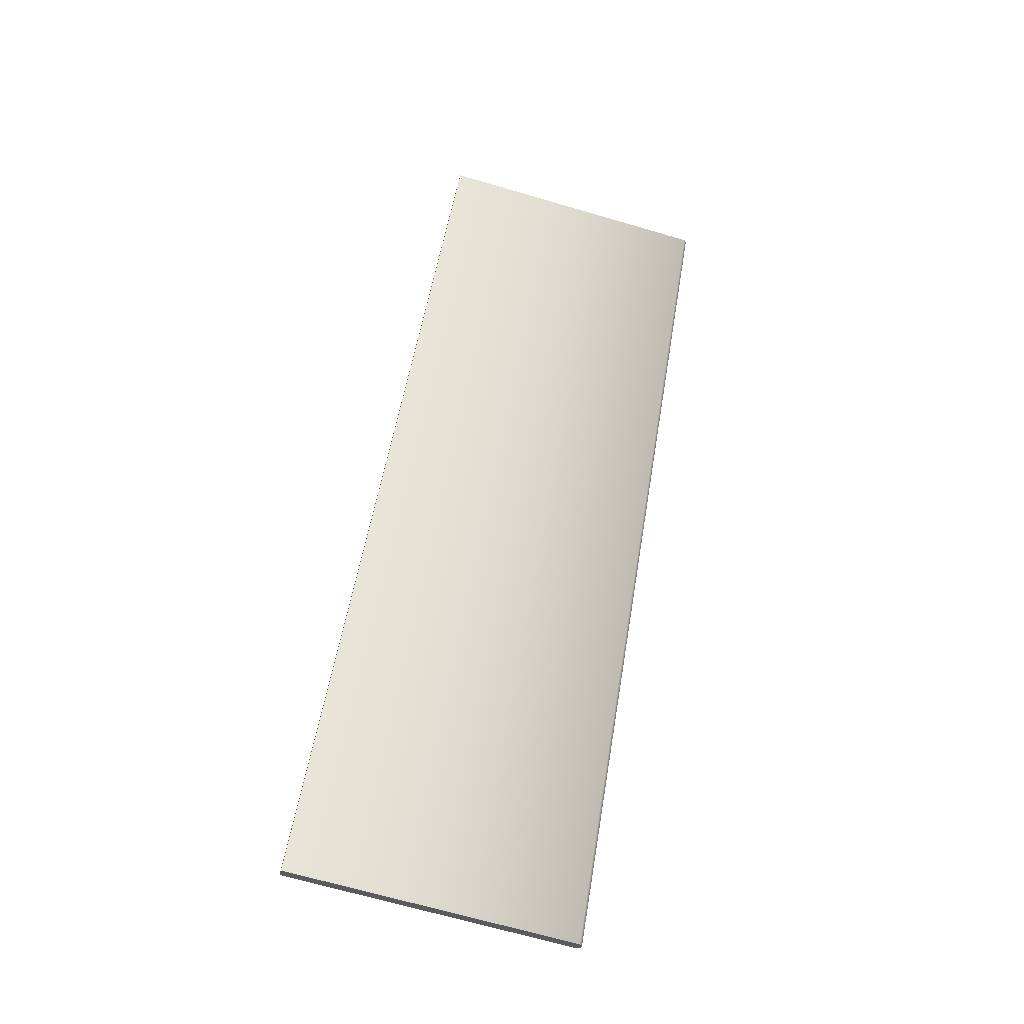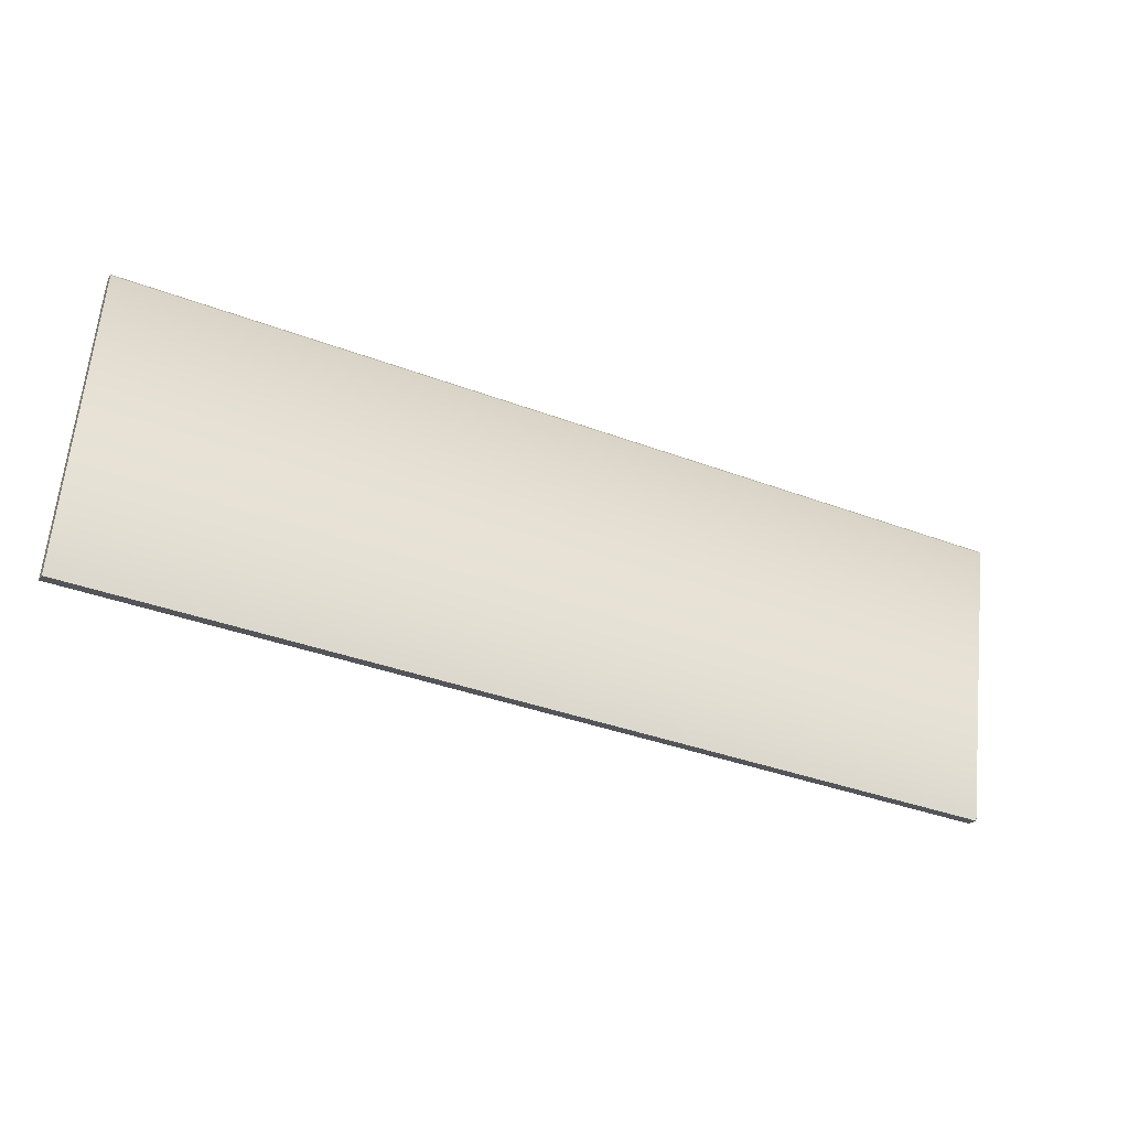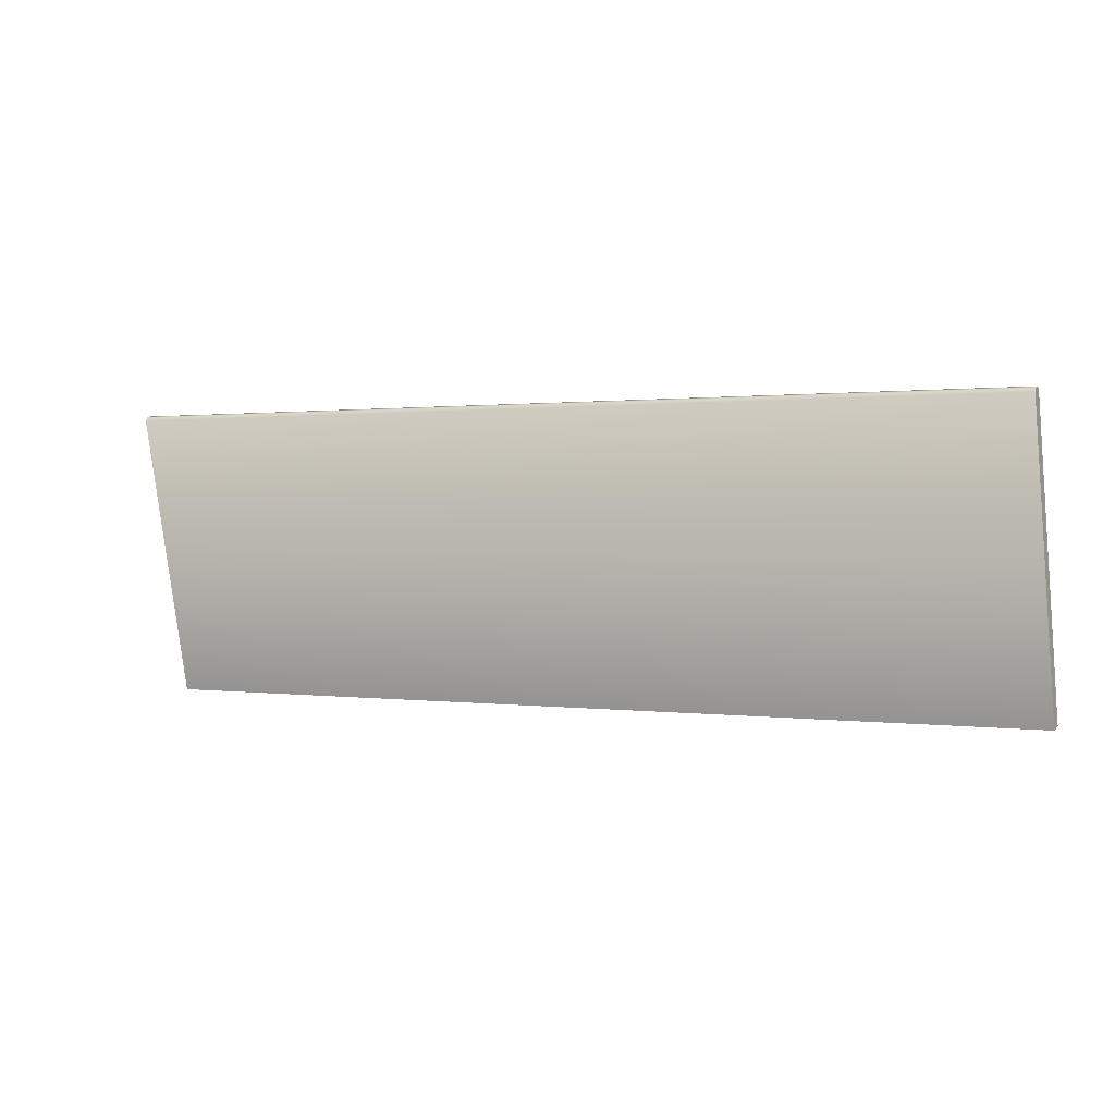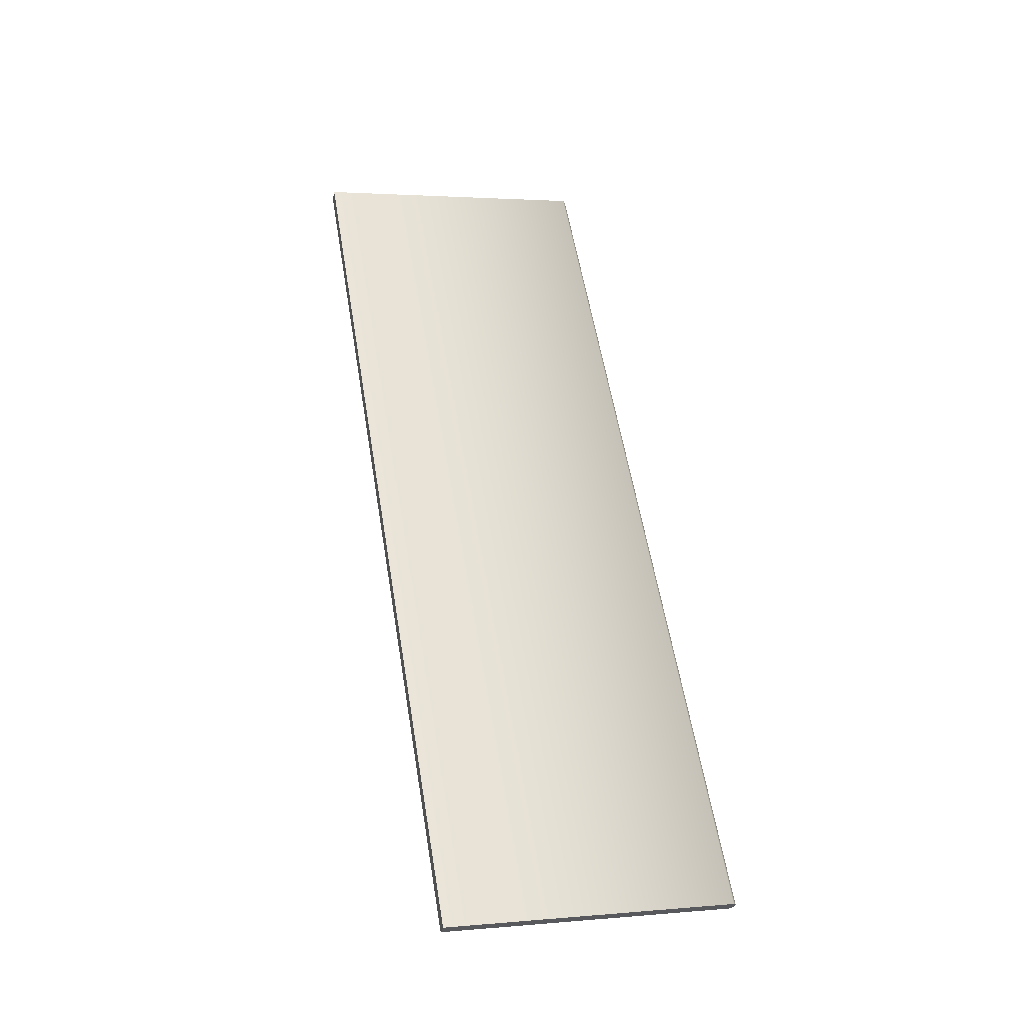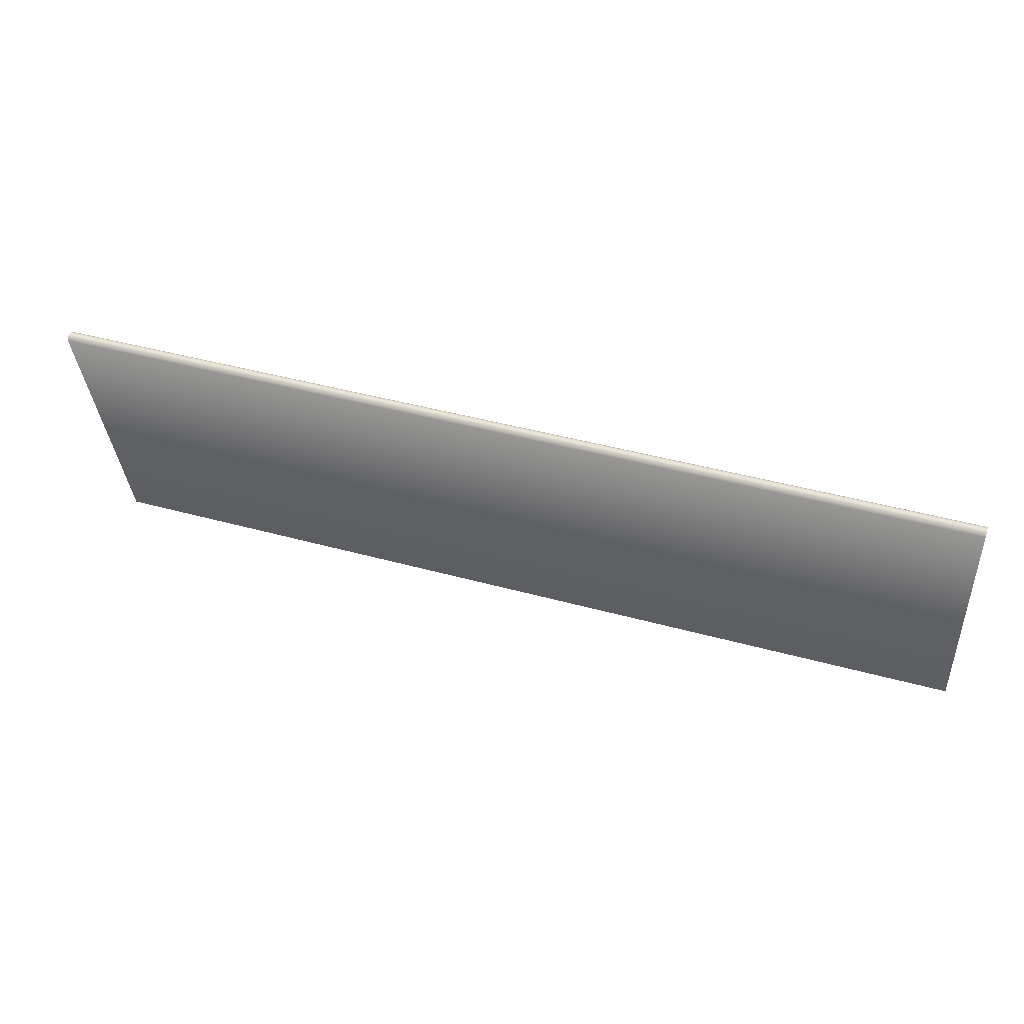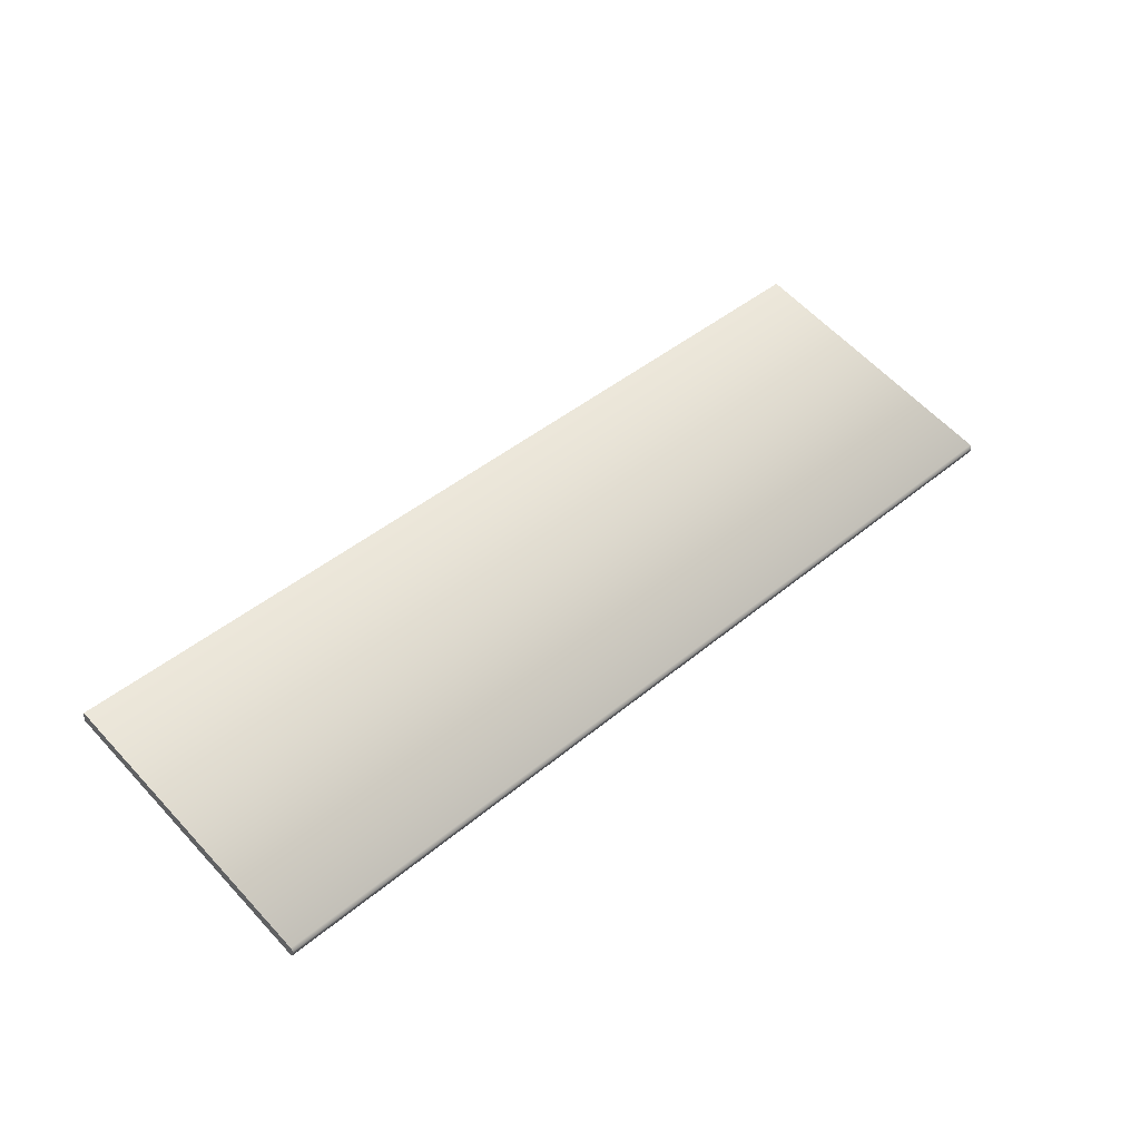
<metadata>
{"format":"obj","ext":"obj","renderer":"f3d","projection":"perspective","resolution":1024,"background":"white","views":[{"elev":55.1,"azim":99.4,"up":"+Z"},{"elev":-36.5,"azim":153.9,"up":"+Y"},{"elev":0.8,"azim":-151.8,"up":"+Y"},{"elev":57.6,"azim":80.6,"up":"+Z"},{"elev":43.4,"azim":-161.9,"up":"+Y"},{"elev":44.0,"azim":135.7,"up":"+Z"}]}
</metadata>
<code>
o Box_10_FlapInner_1
v 0.1224 -0.208 0.1441
v -0.1311 -0.208 0.1441
v 0.1224 -0.2073 0.1473
v -0.1311 -0.2073 0.1473
v 0.1224 -0.1292 0.1282
v 0.1224 -0.1298 0.1292
v -0.1311 -0.1292 0.1282
v -0.1311 -0.1298 0.1292
v 0.1224 -0.1296 0.1267
v 0.1224 -0.1306 0.1261
v -0.1311 -0.1296 0.1267
v -0.1311 -0.1306 0.1261
f 1 2 4 3
f 5 6 8 7
f 6 5 9 10
f 7 8 12 11
f 10 9 11 12
f 5 7 11 9
f 10 12 2 1
f 3 4 8 6
f 8 4 2 12
f 3 6 10 1

</code>
